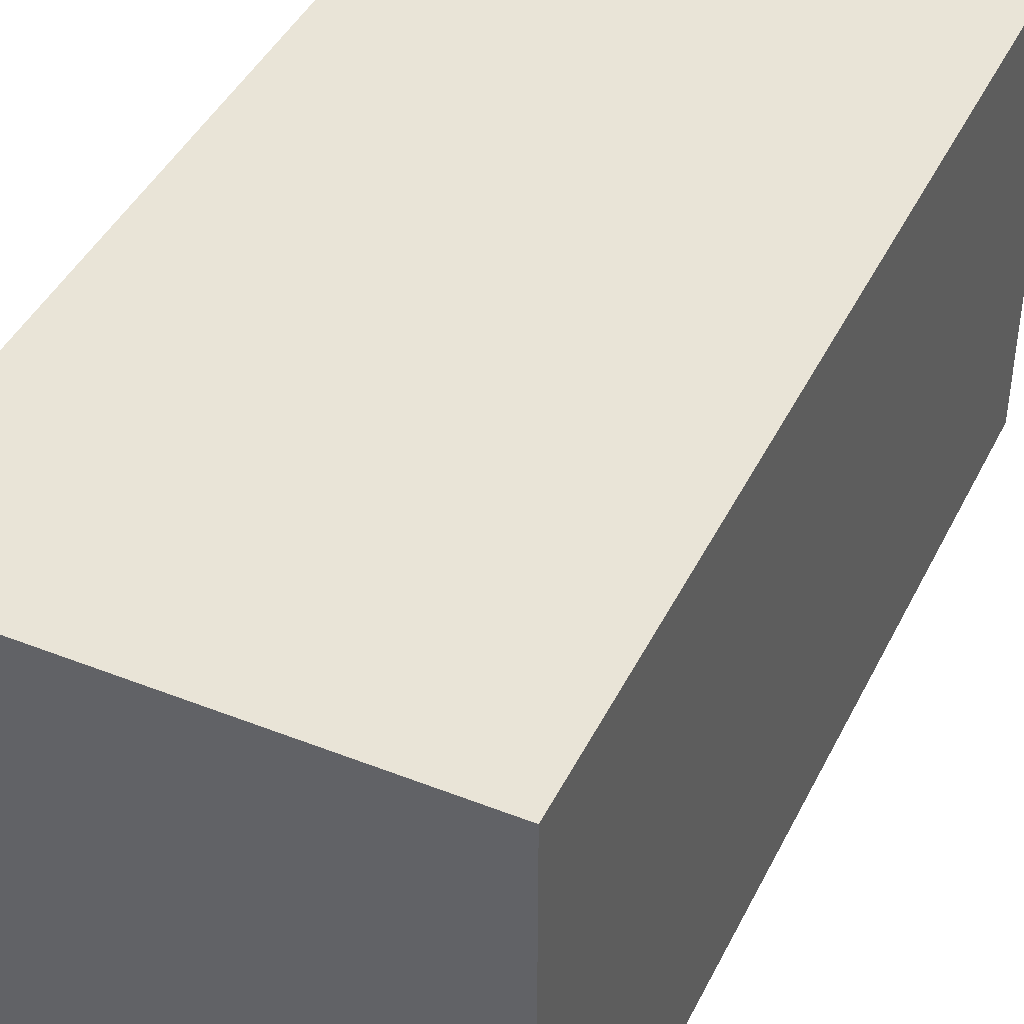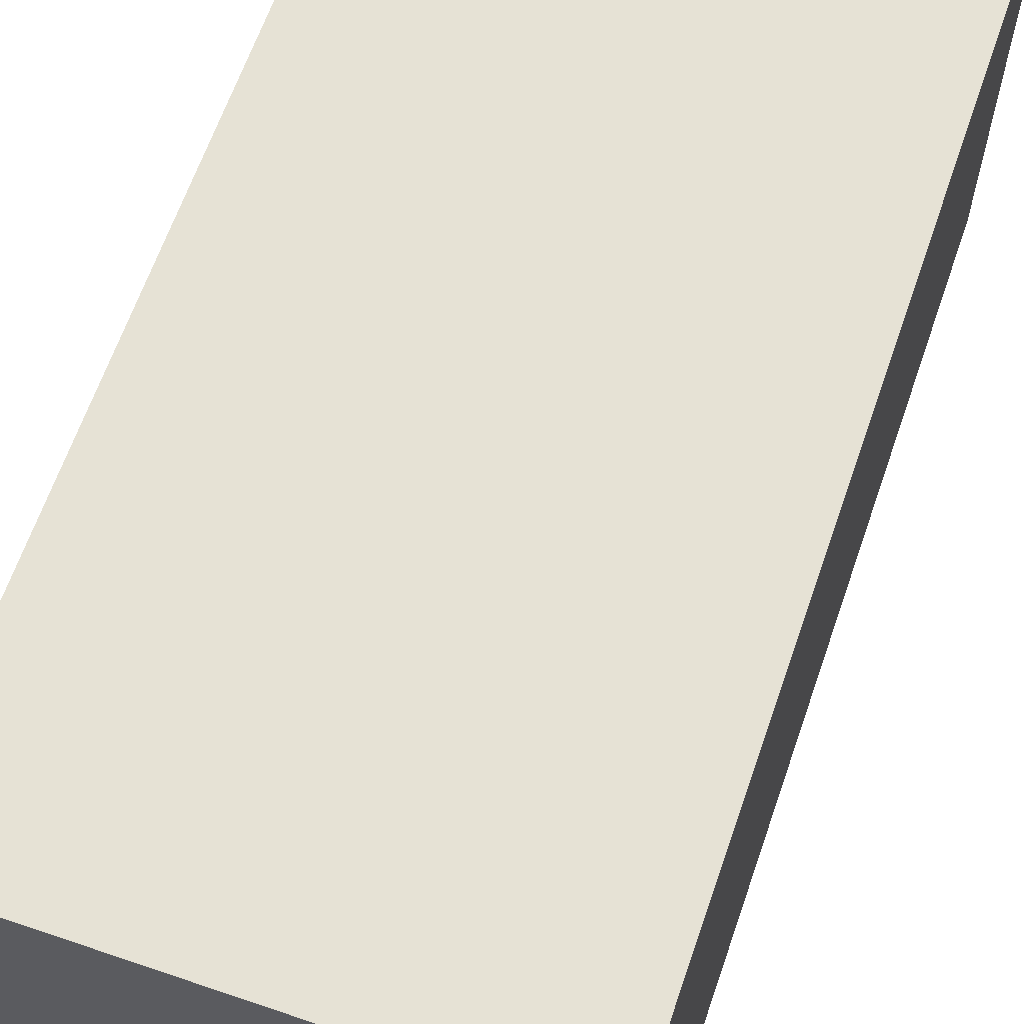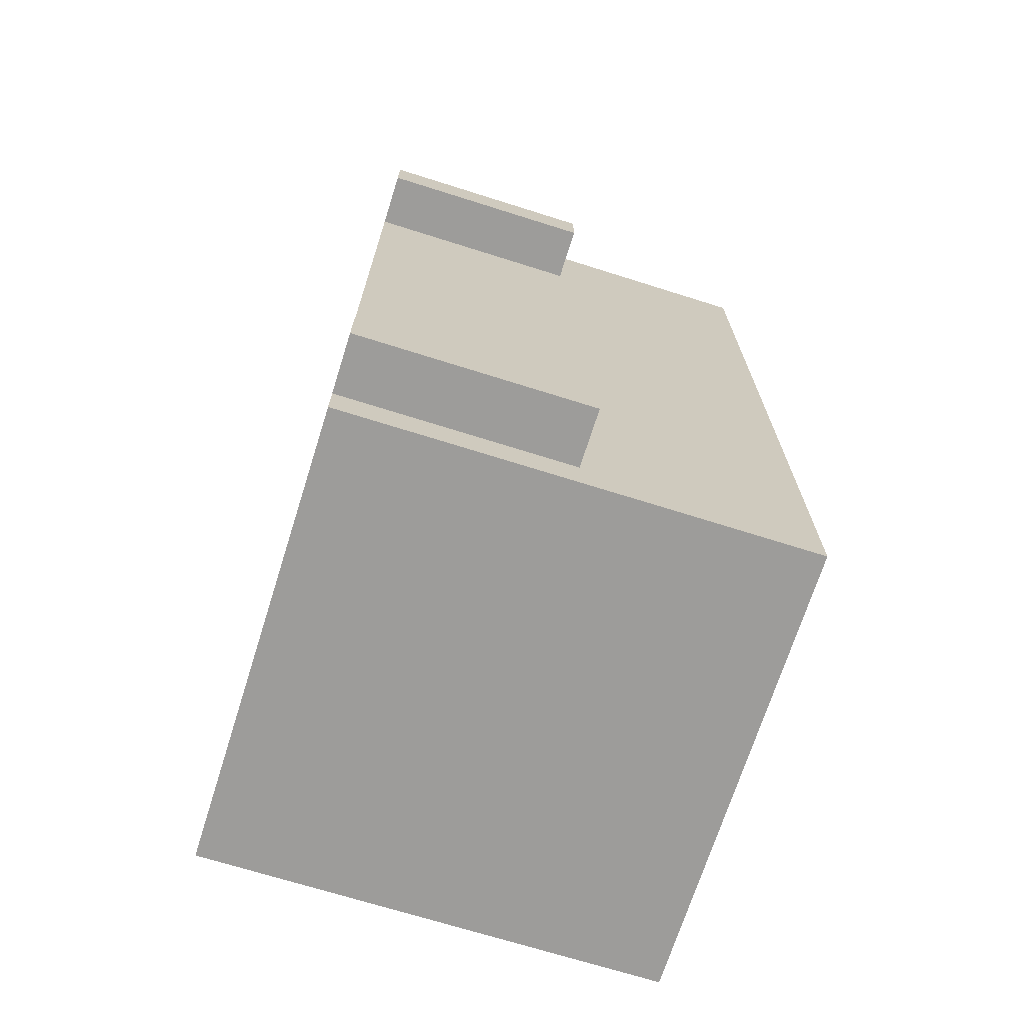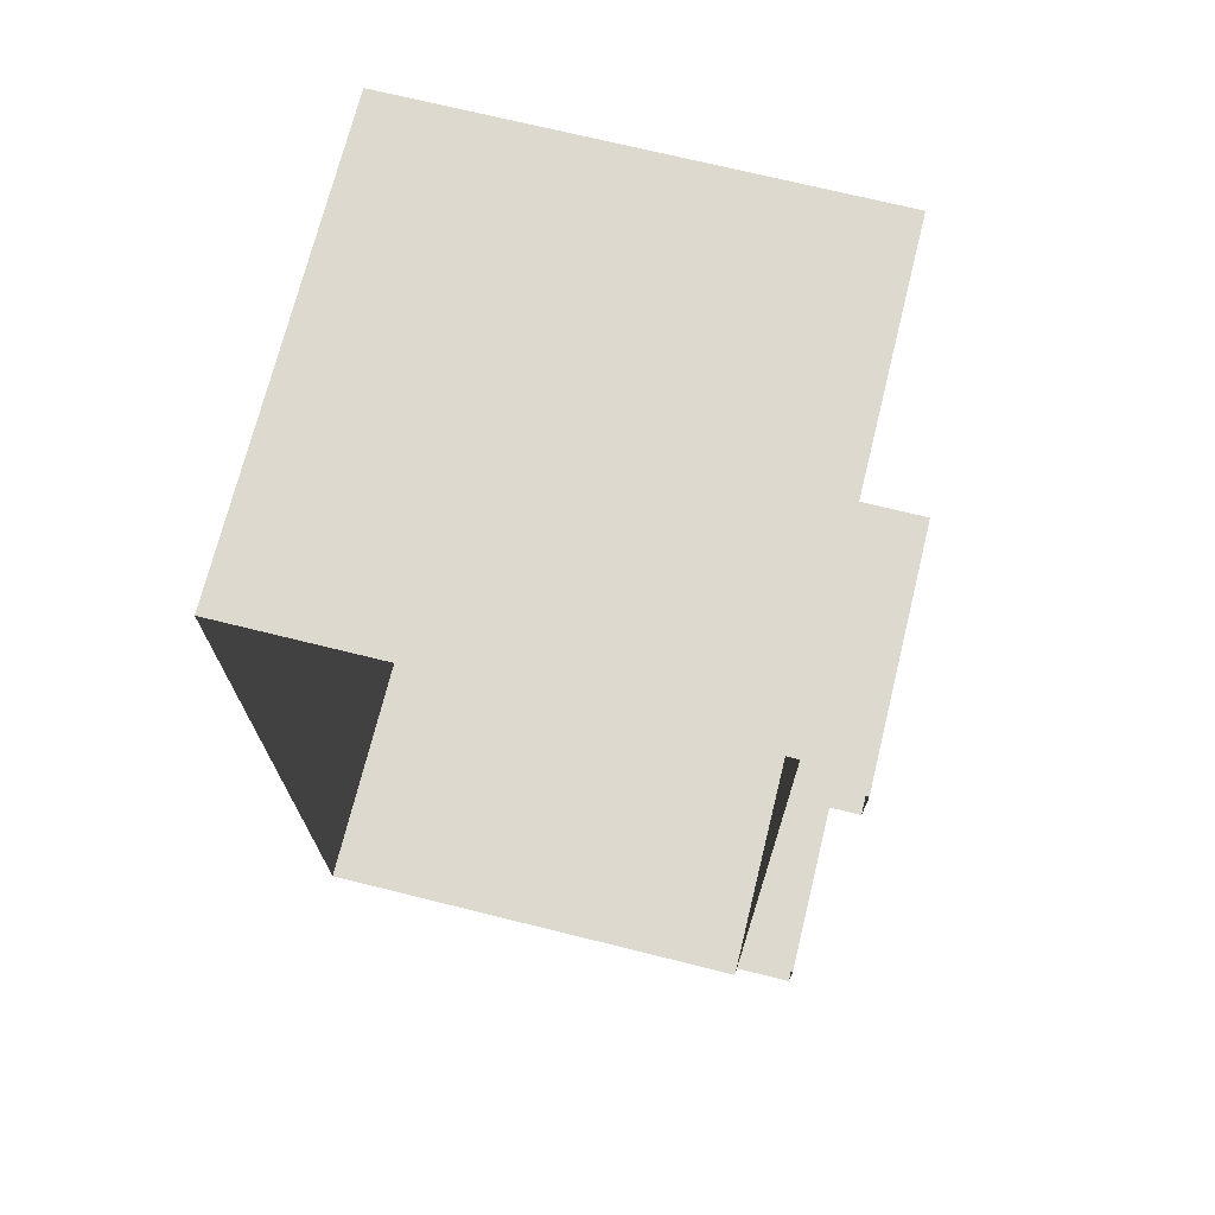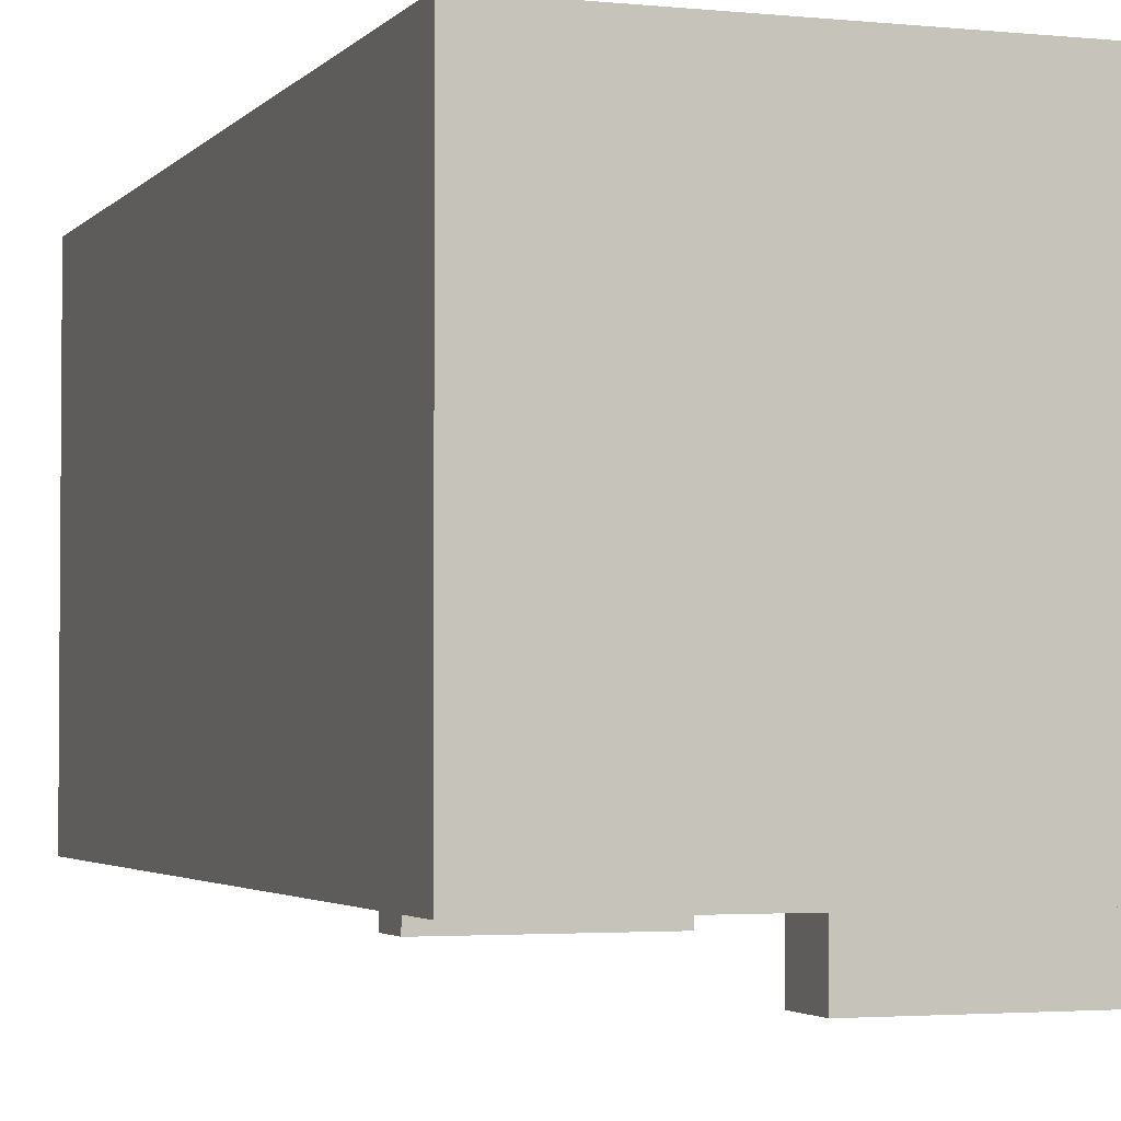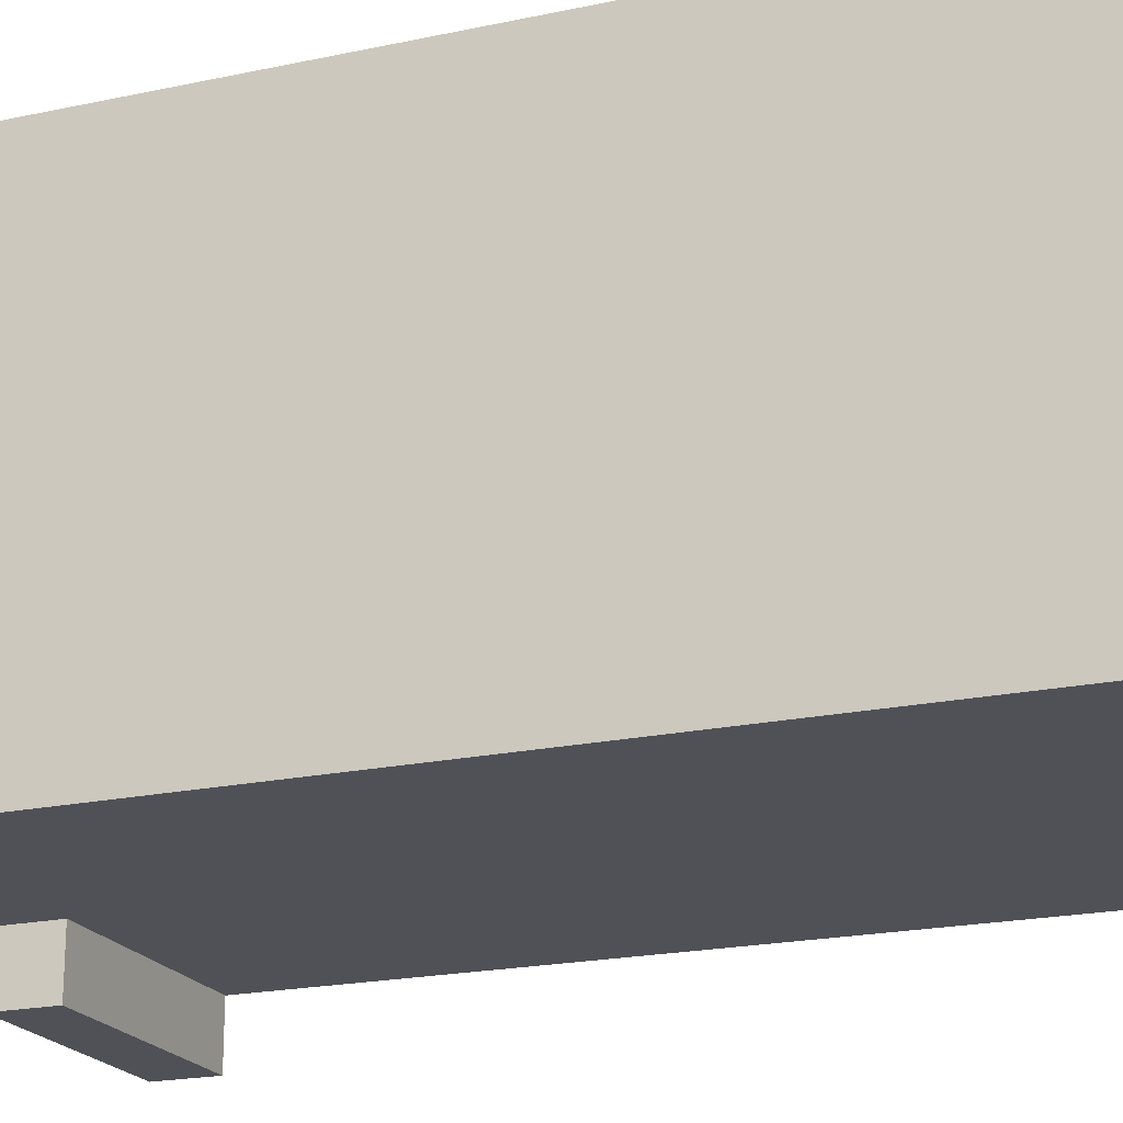
<metadata>
{"format":"obj","ext":"obj","renderer":"f3d","projection":"perspective","resolution":1024,"background":"white","views":[{"elev":43.3,"azim":-155.0,"up":"+Z"},{"elev":63.9,"azim":-161.0,"up":"+Z"},{"elev":-70.3,"azim":162.5,"up":"+Y"},{"elev":71.4,"azim":103.9,"up":"+Y"},{"elev":-2.8,"azim":-19.6,"up":"+Z"},{"elev":-20.5,"azim":-68.6,"up":"+Z"}]}
</metadata>
<code>
g colapsed_city_air055
v 51.54 -94.38 1.203
v 50.04 -94.38 1.203
v 50.04 -97.38 1.203
v 51.54 -97.38 1.203
v 51.54 -94.38 2.703
v 51.54 -97.38 2.703
v 50.04 -97.38 2.703
v 50.04 -94.38 2.703
v 51.54 -94.38 1.203
v 51.54 -94.38 2.703
v 50.04 -94.38 2.703
v 50.04 -94.38 1.203
v 50.04 -94.38 1.203
v 50.04 -94.38 2.703
v 50.04 -97.38 2.703
v 50.04 -97.38 1.203
v 50.04 -97.38 1.203
v 50.04 -97.38 2.703
v 51.54 -97.38 2.703
v 51.54 -97.38 1.203
v 51.54 -97.25 1.016
v 50.79 -97.25 1.016
v 50.79 -97.25 1.203
v 51.54 -97.25 1.203
v 51.54 -97.25 1.203
v 50.79 -97.25 1.203
v 50.79 -97.06 1.203
v 51.54 -97.06 1.203
v 51.54 -97.06 1.203
v 50.79 -97.06 1.203
v 50.79 -97.06 1.016
v 51.54 -97.06 1.016
v 51.54 -97.06 1.016
v 50.79 -97.06 1.016
v 50.79 -97.25 1.016
v 51.54 -97.25 1.016
v 51.54 -94.75 1.016
v 50.79 -94.75 1.016
v 50.79 -94.75 1.203
v 51.54 -94.75 1.203
v 51.54 -94.75 1.203
v 50.79 -94.75 1.203
v 50.79 -94.57 1.203
v 51.54 -94.57 1.203
v 51.54 -94.57 1.203
v 50.79 -94.57 1.203
v 50.79 -94.57 1.016
v 51.54 -94.57 1.016
v 51.54 -94.57 1.016
v 50.79 -94.57 1.016
v 50.79 -94.75 1.016
v 51.54 -94.75 1.016
v 50.79 -97.06 1.203
v 50.79 -97.25 1.203
v 50.79 -97.25 1.016
v 50.79 -97.06 1.016
v 50.79 -94.57 1.203
v 50.79 -94.75 1.203
v 50.79 -94.75 1.016
v 50.79 -94.57 1.016
g colapsed_city_air055_0
f 3 2 1
f 4 3 1
f 7 6 5
f 8 7 5
f 11 10 9
f 12 11 9
f 15 14 13
f 16 15 13
f 19 18 17
f 20 19 17
f 23 22 21
f 24 23 21
f 27 26 25
f 28 27 25
f 31 30 29
f 32 31 29
f 35 34 33
f 36 35 33
f 39 38 37
f 40 39 37
f 43 42 41
f 44 43 41
f 47 46 45
f 48 47 45
f 51 50 49
f 52 51 49
f 55 54 53
f 56 55 53
f 59 58 57
f 60 59 57

</code>
